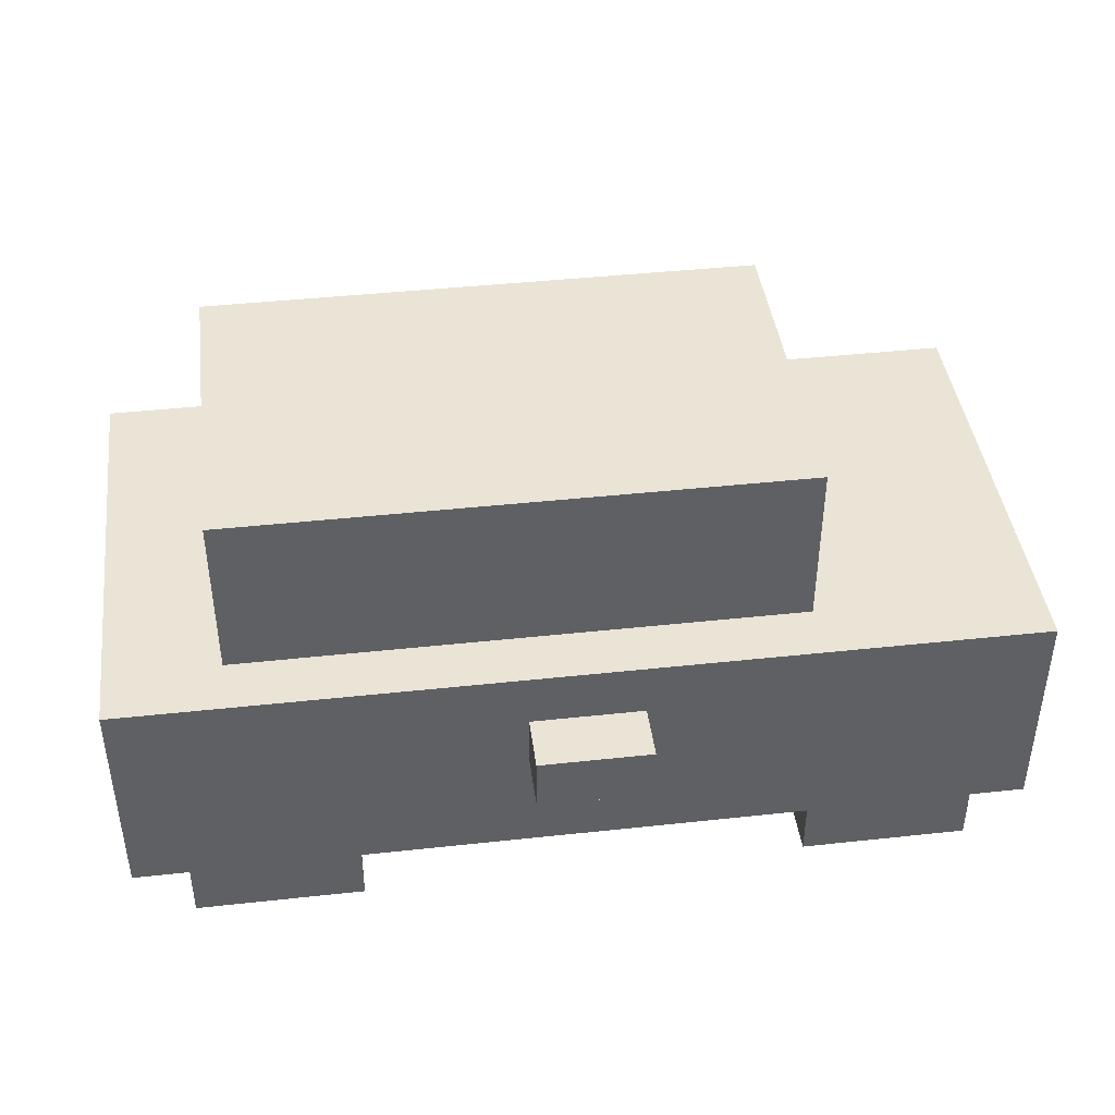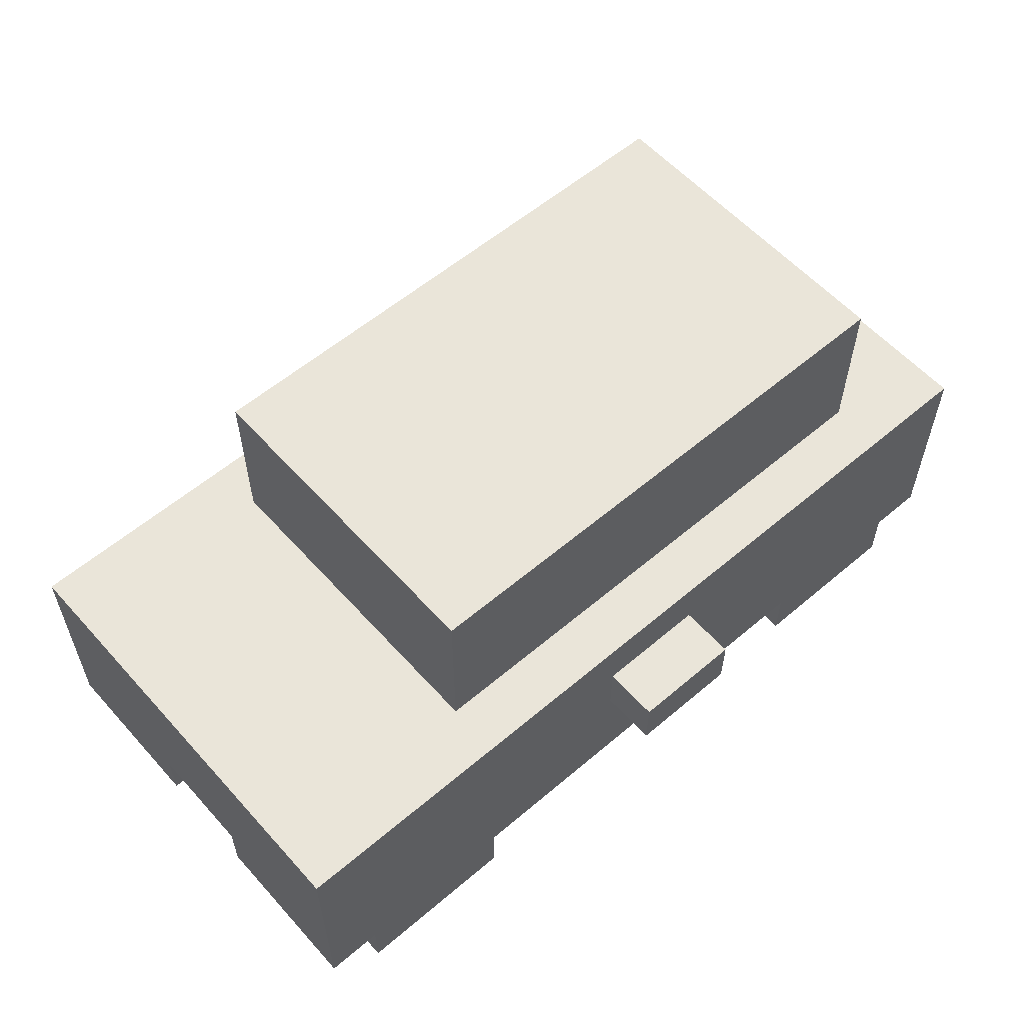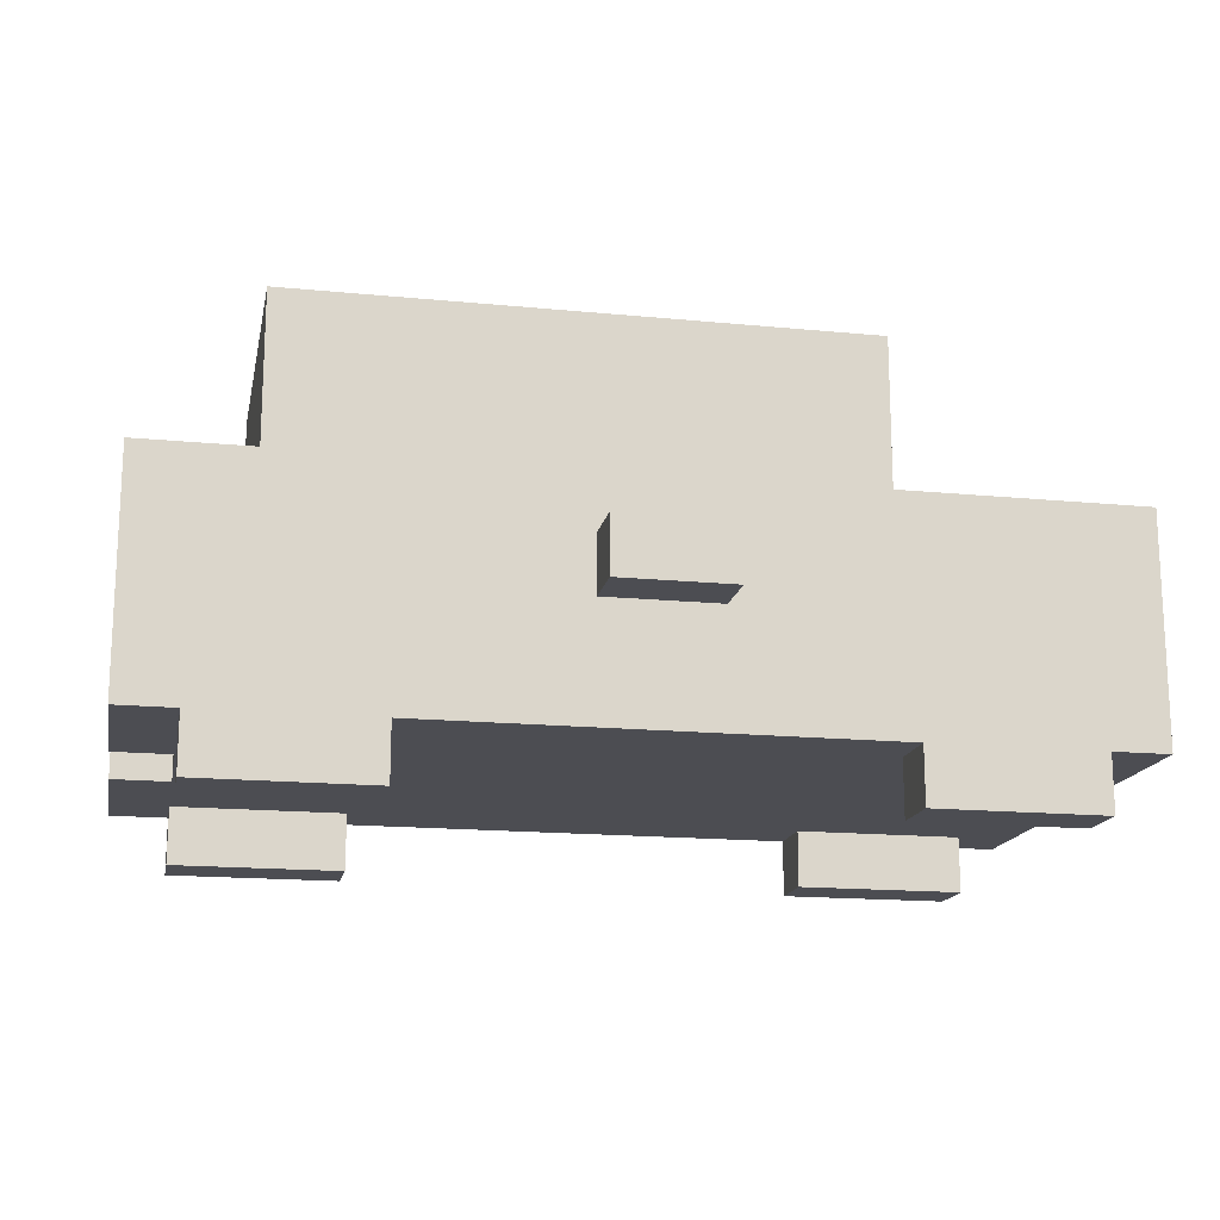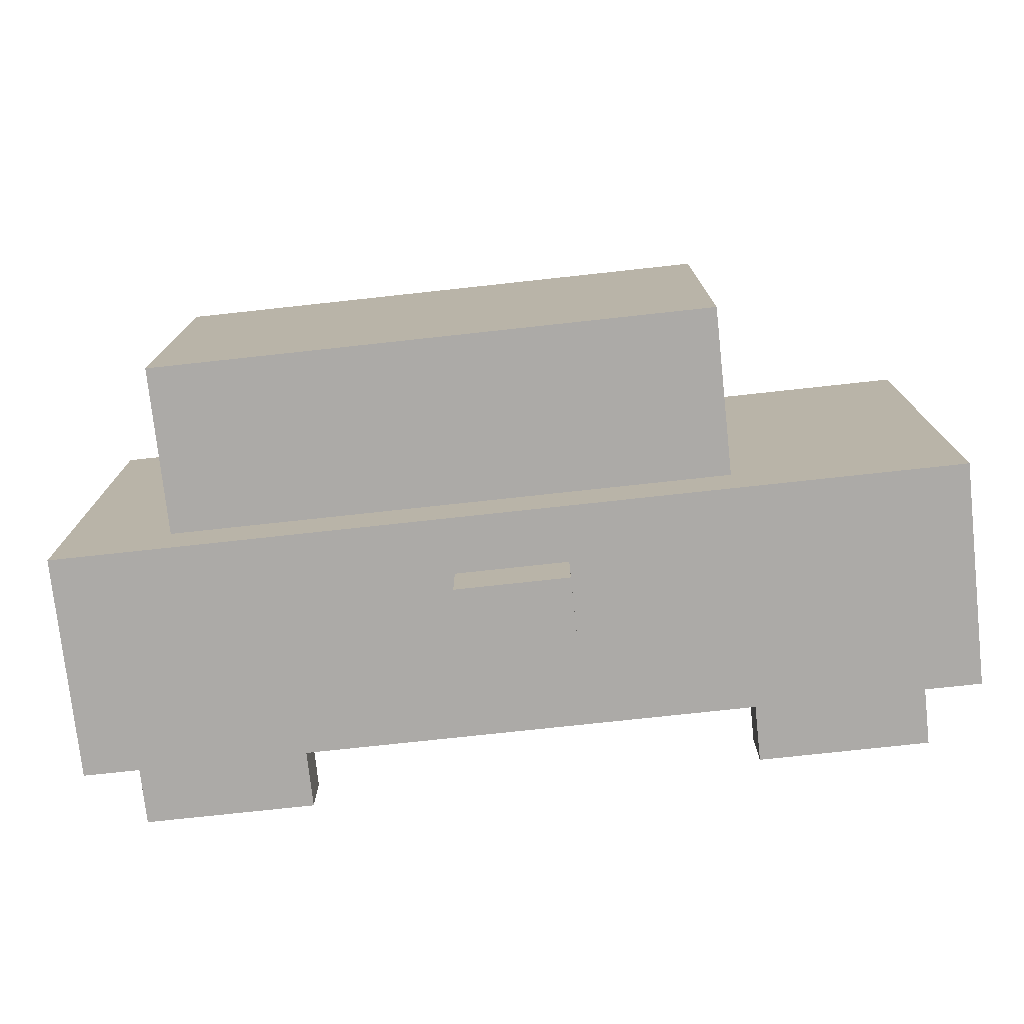
<metadata>
{"format":"obj","ext":"obj","renderer":"f3d","projection":"perspective","resolution":1024,"background":"white","views":[{"elev":42.4,"azim":172.6,"up":"+Y"},{"elev":57.7,"azim":-41.4,"up":"+Y"},{"elev":-16.4,"azim":168.7,"up":"+Y"},{"elev":-76.0,"azim":-173.8,"up":"+Z"}]}
</metadata>
<code>
o
v 0 2.1 -0.1
v 0 2.1 -0.4
v 0 2.1 -0.6
v 0 2.1 -0.9
v 0 2.2 -0.1
v 0 2.2 -0.4
v 0 2.2 -0.6
v 0 2.2 -0.9
v 0 2.3 -0.1
v 0 2.3 -0.3
v 0 2.3 -0.4
v 0 2.3 -0.6
v 0 2.3 -0.7
v 0 2.3 -0.9
v 0 2.4 -0.3
v 0 2.4 -0.4
v 0 2.4 -0.6
v 0 2.4 -0.7
v 0 2.5 -0.1
v 0 2.5 -0.4
v 0 2.5 -0.6
v 0 2.5 -0.9
v 0.1 2 -0.1
v 0.1 2 -0.2
v 0.1 2 -0.8
v 0.1 2 -0.9
v 0.1 2.1 -0.1
v 0.1 2.1 -0.2
v 0.1 2.1 -0.4
v 0.1 2.1 -0.6
v 0.1 2.1 -0.8
v 0.1 2.1 -0.9
v 0.1 2.2 -0.4
v 0.1 2.2 -0.6
v 0.4 2.5 -0.2
v 0.4 2.5 -0.3
v 0.4 2.5 -0.4
v 0.4 2.5 -0.6
v 0.4 2.5 -0.7
v 0.4 2.5 -0.8
v 0.4 2.7 -0.3
v 0.4 2.7 -0.7
v 0.4 2.8 -0.2
v 0.4 2.8 -0.8
v 0.7 2.3 0
v 0.7 2.3 -0.1
v 0.7 2.3 -0.9
v 0.7 2.3 -1
v 0.7 2.4 0
v 0.7 2.4 -0.1
v 0.7 2.4 -0.9
v 0.7 2.4 -1
v 1.2 2 -0.1
v 1.2 2 -0.2
v 1.2 2 -0.8
v 1.2 2 -0.9
v 1.2 2.1 -0.1
v 1.2 2.1 -0.2
v 1.2 2.1 -0.8
v 1.2 2.1 -0.9
v 1.3 2.5 -0.4
v 1.3 2.5 -0.6
v 1.3 2.7 -0.4
v 1.3 2.7 -0.6
v 0.4 2 -0.1
v 0.4 2 -0.2
v 0.4 2 -0.8
v 0.4 2 -0.9
v 0.4 2.1 -0.1
v 0.4 2.1 -0.2
v 0.4 2.1 -0.8
v 0.4 2.1 -0.9
v 0.8 2.5 -0.4
v 0.8 2.5 -0.6
v 0.8 2.7 -0.4
v 0.8 2.7 -0.6
v 0.9 2.3 0
v 0.9 2.3 -0.1
v 0.9 2.3 -0.9
v 0.9 2.3 -1
v 0.9 2.4 0
v 0.9 2.4 -0.1
v 0.9 2.4 -0.9
v 0.9 2.4 -1
v 1.4 2.5 -0.2
v 1.4 2.5 -0.3
v 1.4 2.5 -0.4
v 1.4 2.5 -0.6
v 1.4 2.5 -0.7
v 1.4 2.5 -0.8
v 1.4 2.7 -0.3
v 1.4 2.7 -0.7
v 1.4 2.8 -0.2
v 1.4 2.8 -0.8
v 1.5 2 -0.1
v 1.5 2 -0.2
v 1.5 2 -0.8
v 1.5 2 -0.9
v 1.5 2.1 -0.1
v 1.5 2.1 -0.2
v 1.5 2.1 -0.4
v 1.5 2.1 -0.6
v 1.5 2.1 -0.8
v 1.5 2.1 -0.9
v 1.5 2.2 -0.4
v 1.5 2.2 -0.6
v 1.6 2.1 -0.1
v 1.6 2.1 -0.4
v 1.6 2.1 -0.6
v 1.6 2.1 -0.9
v 1.6 2.2 -0.1
v 1.6 2.2 -0.4
v 1.6 2.2 -0.6
v 1.6 2.2 -0.9
v 1.6 2.3 -0.1
v 1.6 2.3 -0.3
v 1.6 2.3 -0.7
v 1.6 2.3 -0.9
v 1.6 2.4 -0.1
v 1.6 2.4 -0.3
v 1.6 2.4 -0.4
v 1.6 2.4 -0.6
v 1.6 2.4 -0.7
v 1.6 2.4 -0.9
v 1.6 2.5 -0.1
v 1.6 2.5 -0.4
v 1.6 2.5 -0.6
v 1.6 2.5 -0.9
v 0.7 2.3 0
v 0.7 2.4 0
v 0.9 2.3 0
v 0.9 2.4 0
v 0 2.1 -0.1
v 0 2.2 -0.1
v 0 2.3 -0.1
v 0 2.5 -0.1
v 0.1 2 -0.1
v 0.1 2.1 -0.1
v 0.1 2.2 -0.1
v 0.1 2.3 -0.1
v 0.2 2.1 -0.1
v 0.2 2.2 -0.1
v 0.3 2.1 -0.1
v 0.3 2.2 -0.1
v 0.4 2 -0.1
v 0.4 2.1 -0.1
v 0.4 2.2 -0.1
v 0.4 2.3 -0.1
v 0.7 2.3 -0.1
v 0.7 2.4 -0.1
v 0.9 2.3 -0.1
v 0.9 2.4 -0.1
v 1.2 2 -0.1
v 1.2 2.1 -0.1
v 1.2 2.2 -0.1
v 1.2 2.3 -0.1
v 1.3 2.1 -0.1
v 1.3 2.2 -0.1
v 1.4 2.1 -0.1
v 1.4 2.2 -0.1
v 1.4 2.3 -0.1
v 1.4 2.4 -0.1
v 1.5 2 -0.1
v 1.5 2.1 -0.1
v 1.5 2.2 -0.1
v 1.5 2.3 -0.1
v 1.5 2.4 -0.1
v 1.6 2.1 -0.1
v 1.6 2.2 -0.1
v 1.6 2.3 -0.1
v 1.6 2.4 -0.1
v 1.6 2.5 -0.1
v 0.4 2.5 -0.2
v 0.4 2.8 -0.2
v 0.5 2.5 -0.2
v 0.5 2.7 -0.2
v 0.9 2.5 -0.2
v 0.9 2.7 -0.2
v 1 2.5 -0.2
v 1 2.7 -0.2
v 1.3 2.5 -0.2
v 1.3 2.7 -0.2
v 1.4 2.5 -0.2
v 1.4 2.8 -0.2
v 0 2.1 -0.6
v 0 2.2 -0.6
v 0.1 2.1 -0.6
v 0.1 2.2 -0.6
v 0.8 2.5 -0.6
v 0.8 2.7 -0.6
v 1.1 2.5 -0.6
v 1.1 2.7 -0.6
v 1.2 2.5 -0.6
v 1.2 2.7 -0.6
v 1.3 2.5 -0.6
v 1.3 2.7 -0.6
v 1.5 2.1 -0.6
v 1.5 2.2 -0.6
v 1.6 2.1 -0.6
v 1.6 2.2 -0.6
v 0.1 2 -0.8
v 0.1 2.1 -0.8
v 0.4 2 -0.8
v 0.4 2.1 -0.8
v 1.2 2 -0.8
v 1.2 2.1 -0.8
v 1.5 2 -0.8
v 1.5 2.1 -0.8
v 0.1 2 -0.2
v 0.1 2.1 -0.2
v 0.4 2 -0.2
v 0.4 2.1 -0.2
v 1.2 2 -0.2
v 1.2 2.1 -0.2
v 1.5 2 -0.2
v 1.5 2.1 -0.2
v 0 2.1 -0.4
v 0 2.2 -0.4
v 0.1 2.1 -0.4
v 0.1 2.2 -0.4
v 0.8 2.5 -0.4
v 0.8 2.7 -0.4
v 1.1 2.5 -0.4
v 1.1 2.7 -0.4
v 1.2 2.5 -0.4
v 1.2 2.7 -0.4
v 1.3 2.5 -0.4
v 1.3 2.7 -0.4
v 1.5 2.1 -0.4
v 1.5 2.2 -0.4
v 1.6 2.1 -0.4
v 1.6 2.2 -0.4
v 0.4 2.5 -0.8
v 0.4 2.8 -0.8
v 0.5 2.5 -0.8
v 0.5 2.7 -0.8
v 0.9 2.5 -0.8
v 0.9 2.7 -0.8
v 1 2.5 -0.8
v 1 2.7 -0.8
v 1.3 2.5 -0.8
v 1.3 2.7 -0.8
v 1.4 2.5 -0.8
v 1.4 2.8 -0.8
v 0 2.1 -0.9
v 0 2.2 -0.9
v 0 2.3 -0.9
v 0 2.5 -0.9
v 0.1 2 -0.9
v 0.1 2.1 -0.9
v 0.1 2.2 -0.9
v 0.1 2.3 -0.9
v 0.2 2.1 -0.9
v 0.2 2.2 -0.9
v 0.3 2.1 -0.9
v 0.3 2.2 -0.9
v 0.4 2 -0.9
v 0.4 2.1 -0.9
v 0.4 2.2 -0.9
v 0.4 2.3 -0.9
v 0.7 2.3 -0.9
v 0.7 2.4 -0.9
v 0.9 2.3 -0.9
v 0.9 2.4 -0.9
v 1.2 2 -0.9
v 1.2 2.1 -0.9
v 1.2 2.2 -0.9
v 1.2 2.3 -0.9
v 1.3 2.1 -0.9
v 1.3 2.2 -0.9
v 1.4 2.1 -0.9
v 1.4 2.2 -0.9
v 1.4 2.3 -0.9
v 1.4 2.4 -0.9
v 1.5 2 -0.9
v 1.5 2.1 -0.9
v 1.5 2.2 -0.9
v 1.5 2.3 -0.9
v 1.5 2.4 -0.9
v 1.6 2.1 -0.9
v 1.6 2.2 -0.9
v 1.6 2.3 -0.9
v 1.6 2.4 -0.9
v 1.6 2.5 -0.9
v 0.7 2.3 -1
v 0.7 2.4 -1
v 0.9 2.3 -1
v 0.9 2.4 -1
v 0.1 2 -0.1
v 0.4 2 -0.1
v 1.2 2 -0.1
v 1.5 2 -0.1
v 0.1 2 -0.2
v 0.4 2 -0.2
v 1.2 2 -0.2
v 1.5 2 -0.2
v 0.1 2 -0.8
v 0.4 2 -0.8
v 1.2 2 -0.8
v 1.5 2 -0.8
v 0.1 2 -0.9
v 0.4 2 -0.9
v 1.2 2 -0.9
v 1.5 2 -0.9
v 0 2.1 -0.1
v 0.1 2.1 -0.1
v 0.4 2.1 -0.1
v 1.2 2.1 -0.1
v 1.5 2.1 -0.1
v 1.6 2.1 -0.1
v 0.1 2.1 -0.2
v 0.4 2.1 -0.2
v 1.2 2.1 -0.2
v 1.5 2.1 -0.2
v 0 2.1 -0.4
v 0.1 2.1 -0.4
v 1.5 2.1 -0.4
v 1.6 2.1 -0.4
v 0 2.1 -0.6
v 0.1 2.1 -0.6
v 1.5 2.1 -0.6
v 1.6 2.1 -0.6
v 0.1 2.1 -0.8
v 0.4 2.1 -0.8
v 1.2 2.1 -0.8
v 1.5 2.1 -0.8
v 0 2.1 -0.9
v 0.1 2.1 -0.9
v 0.4 2.1 -0.9
v 1.2 2.1 -0.9
v 1.5 2.1 -0.9
v 1.6 2.1 -0.9
v 0 2.2 -0.4
v 0.1 2.2 -0.4
v 1.5 2.2 -0.4
v 1.6 2.2 -0.4
v 0 2.2 -0.6
v 0.1 2.2 -0.6
v 1.5 2.2 -0.6
v 1.6 2.2 -0.6
v 0.7 2.3 0
v 0.9 2.3 0
v 0.7 2.3 -0.1
v 0.9 2.3 -0.1
v 0.7 2.3 -0.9
v 0.9 2.3 -0.9
v 0.7 2.3 -1
v 0.9 2.3 -1
v 0.8 2.7 -0.4
v 1.1 2.7 -0.4
v 1.2 2.7 -0.4
v 1.3 2.7 -0.4
v 0.8 2.7 -0.6
v 1.1 2.7 -0.6
v 1.2 2.7 -0.6
v 1.3 2.7 -0.6
v 0.7 2.4 0
v 0.9 2.4 0
v 0.7 2.4 -0.1
v 0.9 2.4 -0.1
v 0.7 2.4 -0.9
v 0.9 2.4 -0.9
v 0.7 2.4 -1
v 0.9 2.4 -1
v 0 2.5 -0.1
v 1.6 2.5 -0.1
v 0.4 2.5 -0.2
v 0.5 2.5 -0.2
v 0.9 2.5 -0.2
v 1 2.5 -0.2
v 1.3 2.5 -0.2
v 1.4 2.5 -0.2
v 0.4 2.5 -0.3
v 1.4 2.5 -0.3
v 0 2.5 -0.4
v 0.4 2.5 -0.4
v 0.8 2.5 -0.4
v 1.1 2.5 -0.4
v 1.2 2.5 -0.4
v 1.3 2.5 -0.4
v 1.4 2.5 -0.4
v 1.6 2.5 -0.4
v 0 2.5 -0.6
v 0.4 2.5 -0.6
v 0.8 2.5 -0.6
v 1.1 2.5 -0.6
v 1.2 2.5 -0.6
v 1.3 2.5 -0.6
v 1.4 2.5 -0.6
v 1.6 2.5 -0.6
v 0.4 2.5 -0.7
v 1.4 2.5 -0.7
v 0.4 2.5 -0.8
v 0.5 2.5 -0.8
v 0.9 2.5 -0.8
v 1 2.5 -0.8
v 1.3 2.5 -0.8
v 1.4 2.5 -0.8
v 0 2.5 -0.9
v 1.6 2.5 -0.9
v 0.4 2.8 -0.2
v 1.4 2.8 -0.2
v 0.4 2.8 -0.8
v 1.4 2.8 -0.8
f 5 2 1
f 6 2 5
f 7 4 3
f 8 4 7
f 9 6 5
f 9 7 6
f 9 8 7
f 10 8 9
f 11 8 10
f 12 8 11
f 13 8 12
f 14 8 13
f 15 10 9
f 15 11 10
f 16 12 11
f 16 11 15
f 17 13 12
f 17 12 16
f 18 14 13
f 18 13 17
f 19 15 9
f 19 16 15
f 20 17 16
f 20 16 19
f 21 18 17
f 21 17 20
f 22 14 18
f 22 18 21
f 27 24 23
f 28 24 27
f 31 26 25
f 32 26 31
f 33 30 29
f 34 30 33
f 41 36 35
f 41 37 36
f 41 39 38
f 41 38 37
f 42 40 39
f 42 39 41
f 43 41 35
f 43 42 41
f 44 40 42
f 44 42 43
f 49 46 45
f 50 46 49
f 51 48 47
f 52 48 51
f 57 54 53
f 58 54 57
f 59 56 55
f 60 56 59
f 63 62 61
f 64 62 63
f 65 66 69
f 69 66 70
f 67 68 71
f 71 68 72
f 73 74 75
f 75 74 76
f 77 78 81
f 81 78 82
f 79 80 83
f 83 80 84
f 85 86 91
f 86 87 91
f 88 89 91
f 87 88 91
f 89 90 92
f 91 89 92
f 85 91 93
f 91 92 93
f 92 90 94
f 93 92 94
f 95 96 99
f 99 96 100
f 97 98 103
f 103 98 104
f 101 102 105
f 105 102 106
f 107 108 111
f 111 108 112
f 109 110 113
f 113 110 114
f 111 112 115
f 112 113 115
f 113 114 115
f 115 114 116
f 116 114 117
f 117 114 118
f 115 116 119
f 116 117 120
f 119 116 120
f 120 117 121
f 121 117 122
f 117 118 123
f 122 117 123
f 123 118 124
f 119 120 125
f 120 121 125
f 121 122 126
f 125 121 126
f 123 124 127
f 126 122 127
f 122 123 127
f 127 124 128
f 131 130 129
f 132 130 131
f 138 134 133
f 139 135 134
f 139 134 138
f 140 136 135
f 140 135 139
f 141 139 138
f 141 138 137
f 141 140 139
f 142 140 141
f 143 141 137
f 143 142 141
f 144 140 142
f 144 142 143
f 145 143 137
f 145 144 143
f 146 144 145
f 147 140 144
f 147 144 146
f 148 136 140
f 148 140 147
f 149 136 148
f 149 148 147
f 150 136 149
f 151 149 147
f 152 136 150
f 154 147 146
f 155 151 147
f 155 147 154
f 156 152 151
f 156 151 155
f 157 155 154
f 157 154 153
f 157 156 155
f 158 156 157
f 159 157 153
f 159 158 157
f 160 156 158
f 160 158 159
f 161 152 156
f 161 156 160
f 162 136 152
f 162 152 161
f 163 160 159
f 163 161 160
f 163 159 153
f 164 161 163
f 165 161 164
f 166 162 161
f 166 161 165
f 167 136 162
f 167 162 166
f 168 165 164
f 169 166 165
f 169 165 168
f 170 167 166
f 170 166 169
f 171 136 167
f 171 167 170
f 172 136 171
f 175 174 173
f 176 174 175
f 177 176 175
f 178 174 176
f 178 176 177
f 179 178 177
f 180 174 178
f 180 178 179
f 181 180 179
f 182 174 180
f 182 180 181
f 183 182 181
f 184 174 182
f 184 182 183
f 187 186 185
f 188 186 187
f 191 190 189
f 192 190 191
f 193 192 191
f 194 192 193
f 195 194 193
f 196 194 195
f 199 198 197
f 200 198 199
f 203 202 201
f 204 202 203
f 207 206 205
f 208 206 207
f 209 210 211
f 211 210 212
f 213 214 215
f 215 214 216
f 217 218 219
f 219 218 220
f 221 222 223
f 223 222 224
f 223 224 225
f 225 224 226
f 225 226 227
f 227 226 228
f 229 230 231
f 231 230 232
f 233 234 235
f 235 234 236
f 235 236 237
f 236 234 238
f 237 236 238
f 237 238 239
f 238 234 240
f 239 238 240
f 239 240 241
f 240 234 242
f 241 240 242
f 241 242 243
f 242 234 244
f 243 242 244
f 245 246 250
f 246 247 251
f 250 246 251
f 247 248 252
f 251 247 252
f 250 251 253
f 249 250 253
f 251 252 253
f 253 252 254
f 249 253 255
f 253 254 255
f 254 252 256
f 255 254 256
f 249 255 257
f 255 256 257
f 257 256 258
f 256 252 259
f 258 256 259
f 252 248 260
f 259 252 260
f 260 248 261
f 259 260 261
f 261 248 262
f 259 261 263
f 262 248 264
f 258 259 266
f 259 263 267
f 266 259 267
f 263 264 268
f 267 263 268
f 266 267 269
f 265 266 269
f 267 268 269
f 269 268 270
f 265 269 271
f 269 270 271
f 270 268 272
f 271 270 272
f 268 264 273
f 272 268 273
f 264 248 274
f 273 264 274
f 271 272 275
f 272 273 275
f 265 271 275
f 275 273 276
f 276 273 277
f 273 274 278
f 277 273 278
f 274 248 279
f 278 274 279
f 276 277 280
f 277 278 281
f 280 277 281
f 278 279 282
f 281 278 282
f 279 248 283
f 282 279 283
f 283 248 284
f 285 286 287
f 287 286 288
f 293 290 289
f 294 290 293
f 295 292 291
f 296 292 295
f 301 298 297
f 302 298 301
f 303 300 299
f 304 300 303
f 311 306 305
f 312 308 307
f 313 308 312
f 314 310 309
f 315 313 312
f 315 314 313
f 315 311 305
f 315 312 311
f 316 314 315
f 317 310 314
f 317 314 316
f 318 310 317
f 320 317 316
f 321 317 320
f 323 320 319
f 323 322 321
f 323 321 320
f 324 322 323
f 325 322 324
f 326 322 325
f 327 323 319
f 328 323 327
f 329 325 324
f 330 325 329
f 331 322 326
f 332 322 331
f 337 334 333
f 338 334 337
f 339 336 335
f 340 336 339
f 343 342 341
f 344 342 343
f 347 346 345
f 348 346 347
f 353 350 349
f 353 352 351
f 353 351 350
f 354 352 353
f 355 352 354
f 356 352 355
f 357 358 359
f 359 358 360
f 361 362 363
f 363 362 364
f 365 366 367
f 367 366 368
f 368 366 369
f 369 366 370
f 370 366 371
f 371 366 372
f 365 367 373
f 372 366 374
f 365 373 375
f 375 373 376
f 374 366 381
f 381 366 382
f 375 376 383
f 383 376 384
f 379 380 385
f 377 378 385
f 378 379 385
f 385 380 386
f 386 380 387
f 387 380 388
f 381 382 389
f 389 382 390
f 383 384 391
f 389 390 392
f 383 391 393
f 392 390 398
f 396 397 399
f 397 398 399
f 383 393 399
f 393 394 399
f 395 396 399
f 394 395 399
f 398 390 400
f 399 398 400
f 401 402 403
f 403 402 404

</code>
